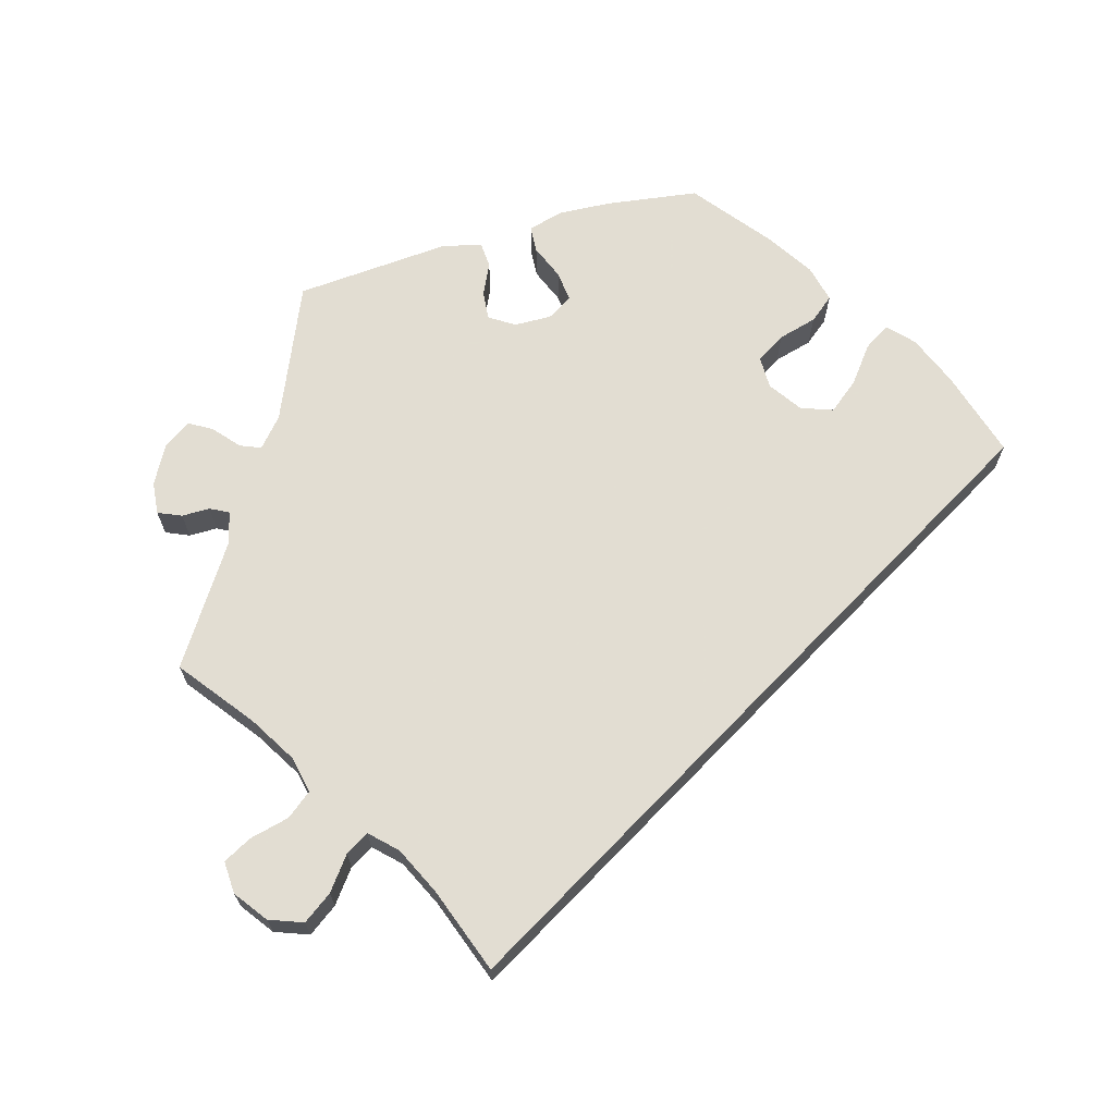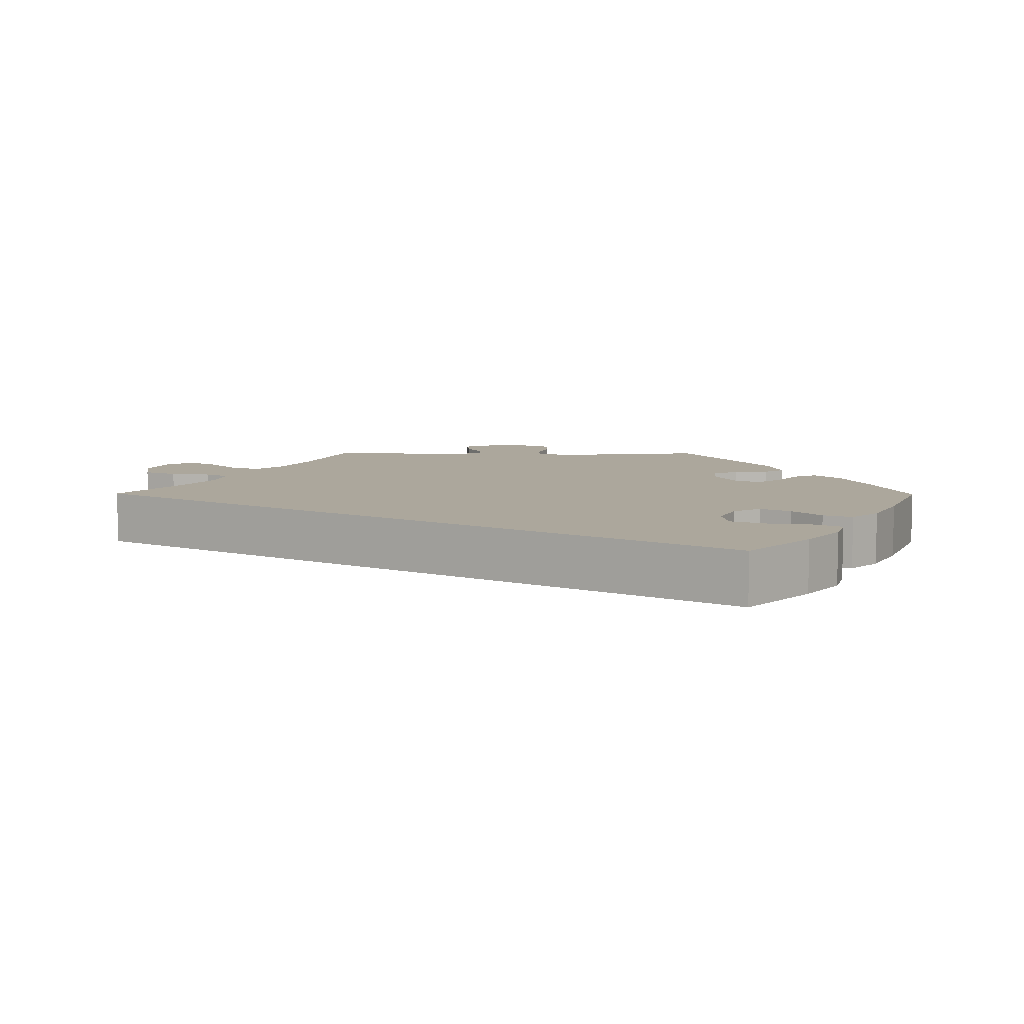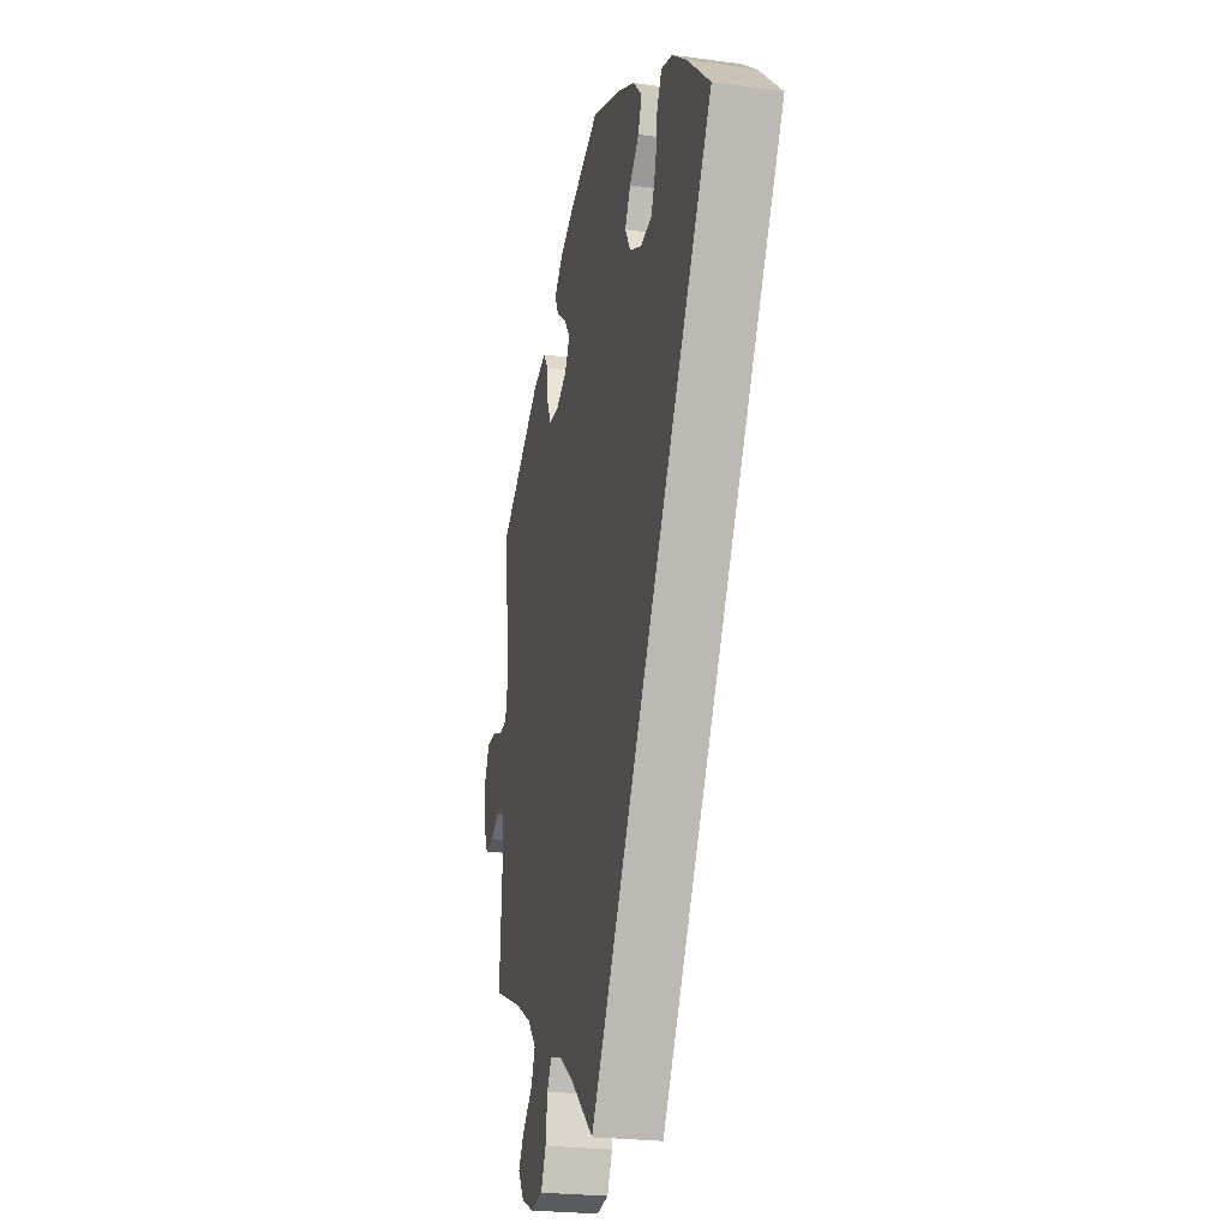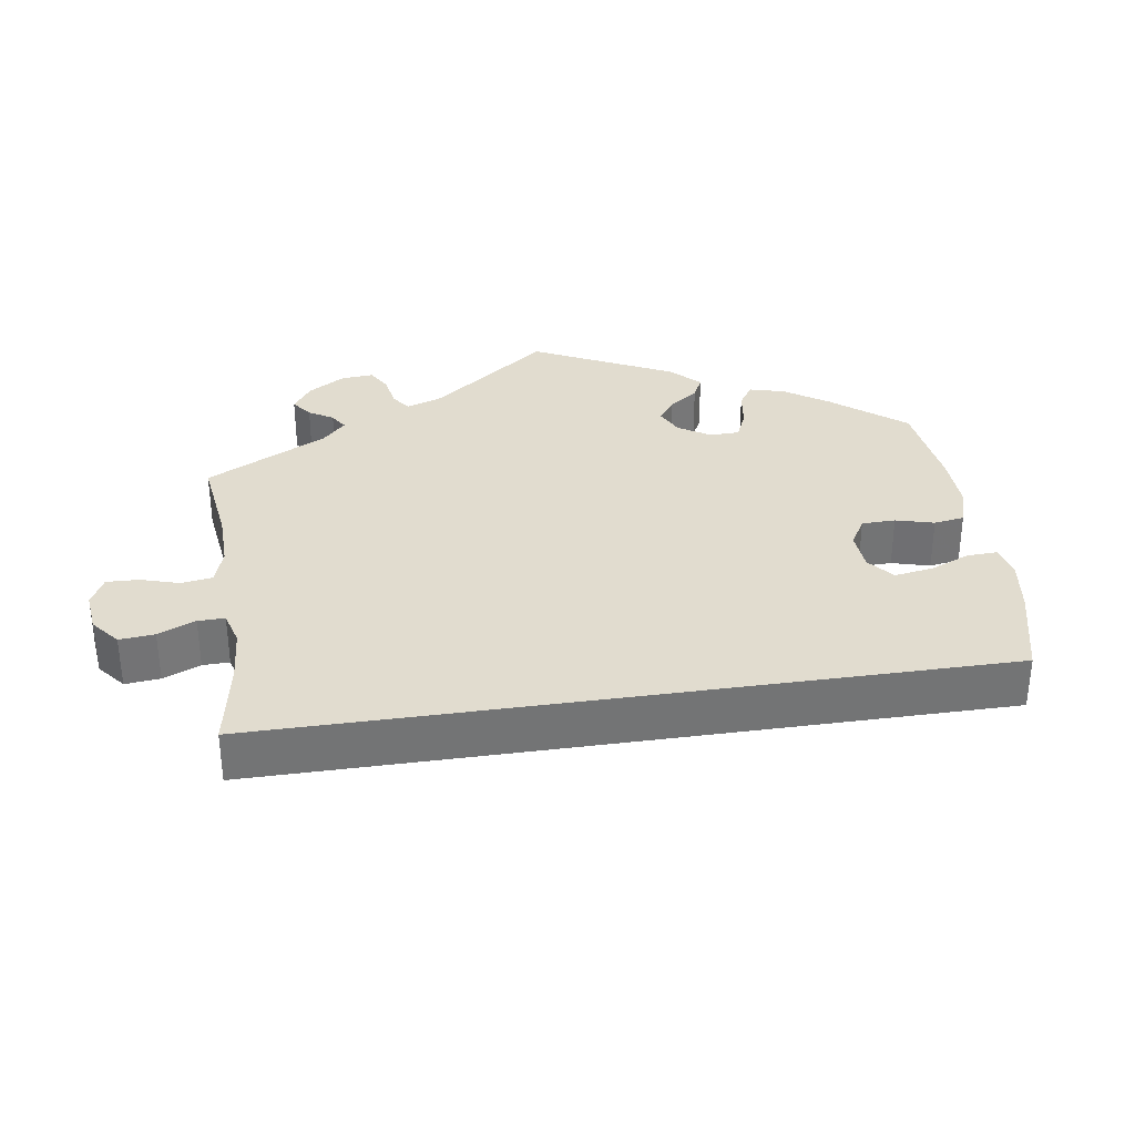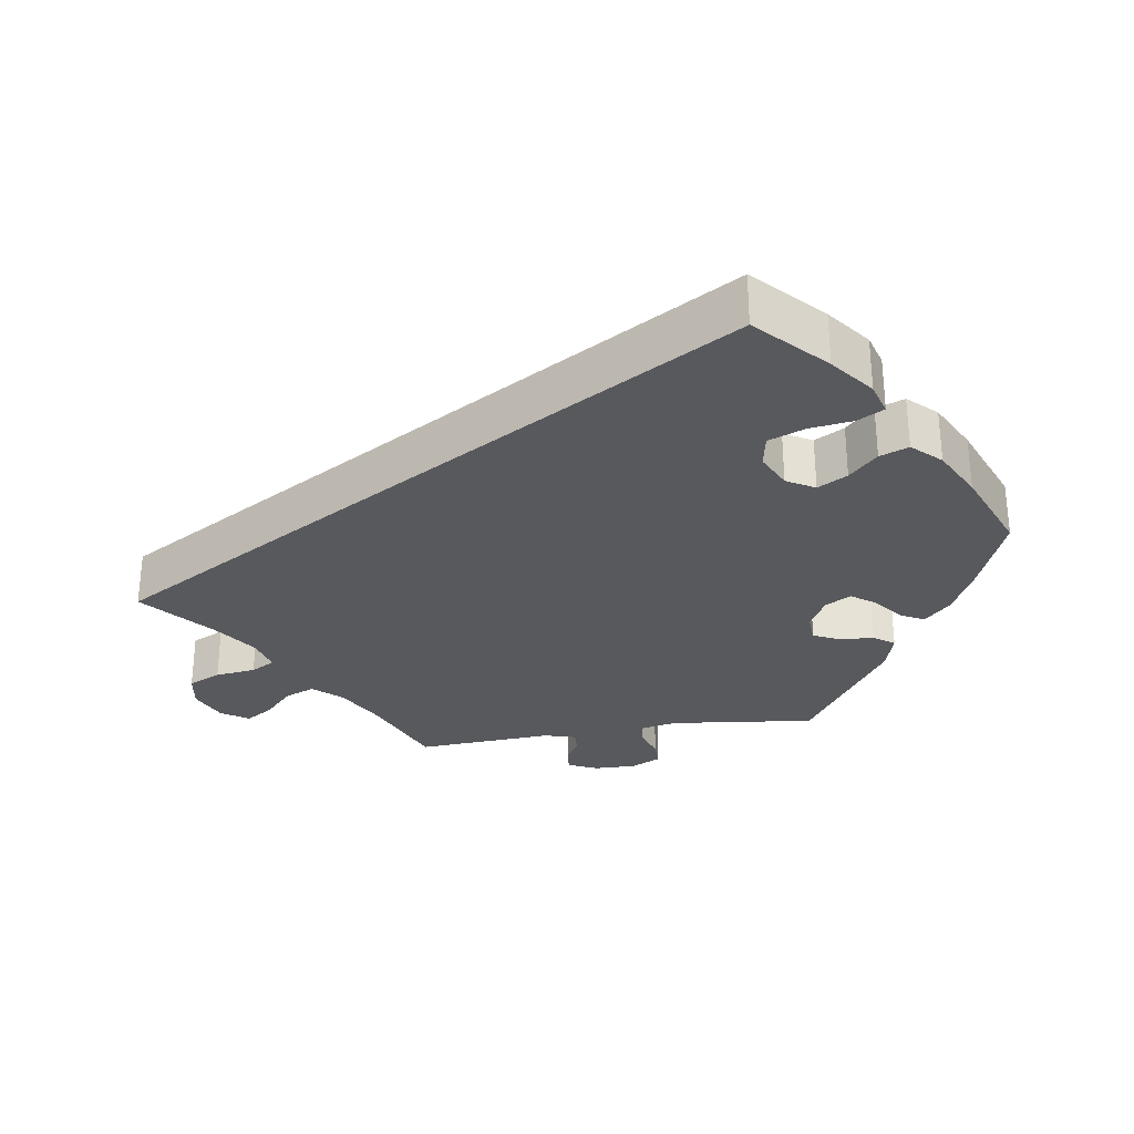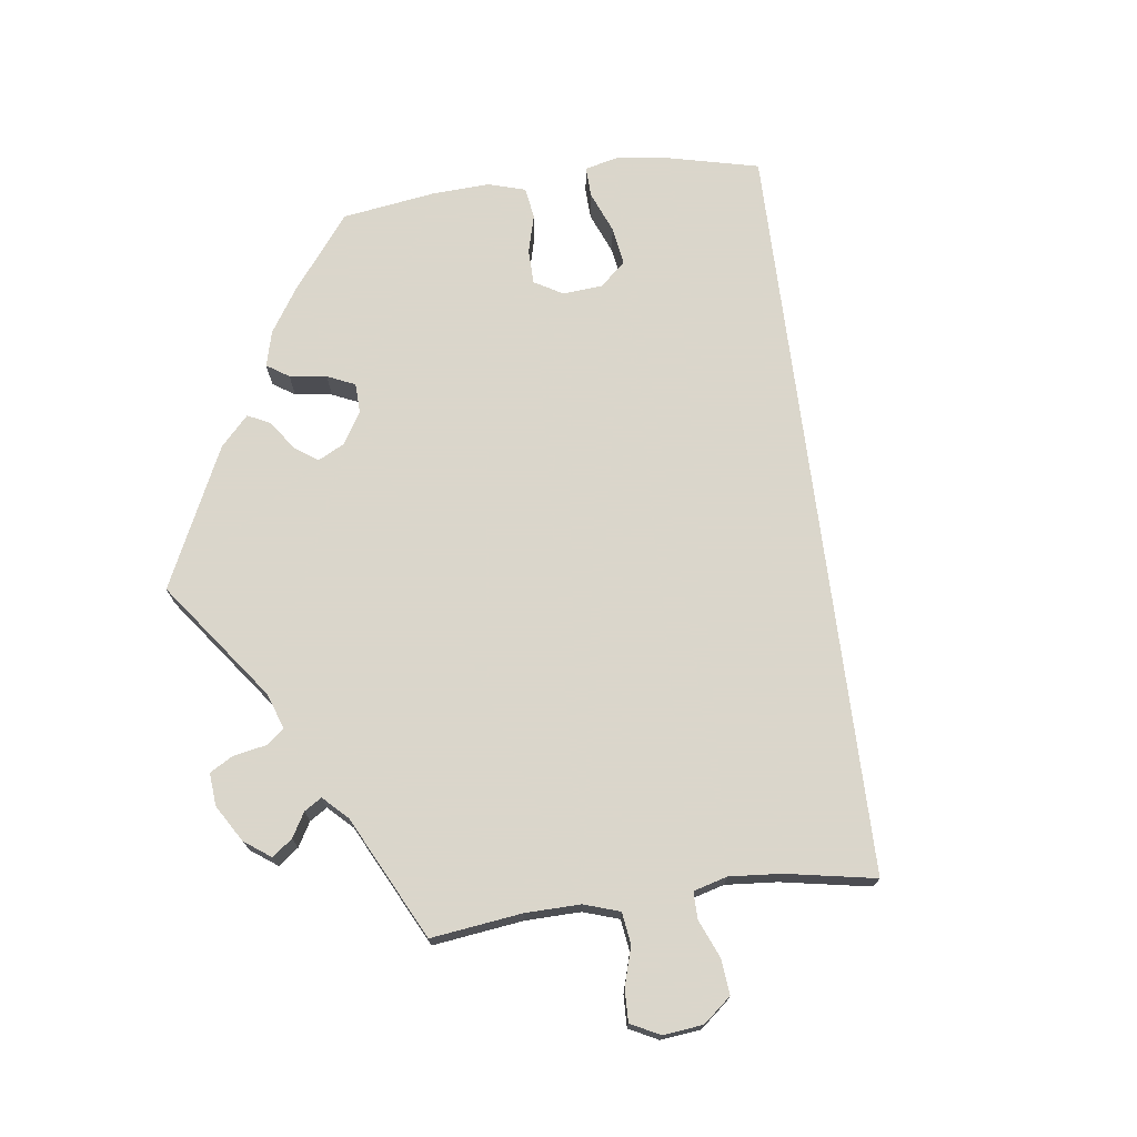
<metadata>
{"format":"obj","ext":"obj","renderer":"f3d","projection":"perspective","resolution":1024,"background":"white","views":[{"elev":68.1,"azim":-166.0,"up":"+Y"},{"elev":8.4,"azim":-89.6,"up":"+Y"},{"elev":-24.0,"azim":-102.8,"up":"+Z"},{"elev":34.4,"azim":-128.5,"up":"+Y"},{"elev":-30.1,"azim":-81.1,"up":"+Y"},{"elev":73.7,"azim":142.4,"up":"+Y"}]}
</metadata>
<code>
v -0.501 0.07 0.289
v -0.411 0.07 0.374
v -0.353 0.07 0.419
v -0.309 0.07 0.432
v -0.29 0.07 0.396
v -0.282 0.07 0.337
v -0.263 0.07 0.288
v -0.218 0.07 0.28
v -0.17 0.07 0.303
v -0.148 0.07 0.341
v -0.17 0.07 0.381
v -0.208 0.07 0.419
v -0.223 0.07 0.458
v -0.187 0.07 0.496
v -0.119 0.07 0.531
v -0.001 0.07 0.578
v 0.114 0.07 0.532
v 0.178 0.07 0.5
v 0.213 0.07 0.465
v 0.197 0.07 0.433
v 0.157 0.07 0.402
v 0.133 0.07 0.369
v 0.152 0.07 0.334
v 0.196 0.07 0.31
v 0.236 0.07 0.312
v 0.252 0.07 0.347
v 0.256 0.07 0.394
v 0.275 0.07 0.422
v 0.327 0.07 0.407
v 0.5 0.07 0.289
v 0.477 0.07 0.092
v 0.487 0.07 0.042
v 0.517 0.07 0.038
v 0.56 0.07 0.053
v 0.596 0.07 0.053
v 0.615 0.07 0.013
v 0.614 0.07 -0.045
v 0.596 0.07 -0.085
v 0.562 0.07 -0.081
v 0.529 0.07 -0.062
v 0.501 0.07 -0.061
v 0.489 0.07 -0.104
v 0.5 0.07 -0.289
v 0.385 0.07 -0.337
v 0.32 0.07 -0.373
v 0.286 0.07 -0.411
v 0.302 0.07 -0.451
v 0.342 0.07 -0.489
v 0.365 0.07 -0.526
v 0.341 0.07 -0.563
v 0.291 0.07 -0.585
v 0.243 0.07 -0.577
v 0.223 0.07 -0.533
v 0.216 0.07 -0.478
v 0.198 0.07 -0.446
v 0.152 0.07 -0.458
v 0.094 0.07 -0.498
v 0 0.07 -0.578
v -0.501 0 0.289
v -0.411 0 0.374
v -0.353 0 0.419
v -0.309 0 0.432
v -0.29 0 0.396
v -0.282 0 0.337
v -0.263 0 0.288
v -0.218 0 0.28
v -0.17 0 0.303
v -0.148 0 0.341
v -0.17 0 0.381
v -0.208 0 0.419
v -0.223 0 0.458
v -0.187 0 0.496
v -0.119 0 0.531
v -0.001 0 0.578
v 0.114 0 0.532
v 0.178 0 0.5
v 0.213 0 0.465
v 0.197 0 0.433
v 0.157 0 0.402
v 0.133 0 0.369
v 0.152 0 0.334
v 0.196 0 0.31
v 0.236 0 0.312
v 0.252 0 0.347
v 0.256 0 0.394
v 0.275 0 0.422
v 0.327 0 0.407
v 0.5 0 0.289
v 0.477 0 0.092
v 0.487 0 0.042
v 0.517 0 0.038
v 0.56 0 0.053
v 0.596 0 0.053
v 0.615 0 0.013
v 0.614 0 -0.045
v 0.596 0 -0.085
v 0.562 0 -0.081
v 0.529 0 -0.062
v 0.501 0 -0.061
v 0.489 0 -0.104
v 0.5 0 -0.289
v 0.385 0 -0.337
v 0.32 0 -0.373
v 0.286 0 -0.411
v 0.302 0 -0.451
v 0.342 0 -0.489
v 0.365 0 -0.526
v 0.341 0 -0.563
v 0.291 0 -0.585
v 0.243 0 -0.577
v 0.223 0 -0.533
v 0.216 0 -0.478
v 0.198 0 -0.446
v 0.152 0 -0.458
v 0.094 0 -0.498
v 0 0 -0.578
f 57 58 1 2
f 56 57 2 3
f 55 56 3
f 51 52 53 54
f 51 54 55
f 47 48 49 50
f 46 47 50 51
f 42 43 44
f 41 42 44 45
f 37 38 39 40
f 37 40 41
f 36 37 41
f 33 34 35 36
f 32 33 36 41
f 31 32 41 45
f 26 27 28 29
f 25 26 29 30
f 24 25 30 31
f 18 19 20 21
f 18 21 22
f 17 18 22
f 16 17 22
f 15 16 22 23
f 11 12 13 14
f 10 11 14 15
f 3 4 5 6
f 3 6 7
f 55 3 7
f 46 51 55 7
f 45 46 7 8
f 23 24 31 45
f 10 15 23 45
f 9 10 45
f 8 9 45
f 60 59 116 115
f 61 60 115 114
f 61 114 113
f 112 111 110 109
f 113 112 109
f 108 107 106 105
f 109 108 105 104
f 102 101 100
f 103 102 100 99
f 98 97 96 95
f 99 98 95
f 99 95 94
f 94 93 92 91
f 99 94 91 90
f 103 99 90 89
f 87 86 85 84
f 88 87 84 83
f 89 88 83 82
f 79 78 77 76
f 80 79 76
f 80 76 75
f 80 75 74
f 81 80 74 73
f 72 71 70 69
f 73 72 69 68
f 64 63 62 61
f 65 64 61
f 65 61 113
f 65 113 109 104
f 66 65 104 103
f 103 89 82 81
f 103 81 73 68
f 103 68 67
f 103 67 66
f 1 59 60 2
f 2 60 61 3
f 3 61 62 4
f 4 62 63 5
f 5 63 64 6
f 6 64 65 7
f 7 65 66 8
f 8 66 67 9
f 9 67 68 10
f 10 68 69 11
f 11 69 70 12
f 12 70 71 13
f 13 71 72 14
f 14 72 73 15
f 15 73 74 16
f 16 74 75 17
f 17 75 76 18
f 18 76 77 19
f 19 77 78 20
f 20 78 79 21
f 21 79 80 22
f 22 80 81 23
f 23 81 82 24
f 24 82 83 25
f 25 83 84 26
f 26 84 85 27
f 27 85 86 28
f 28 86 87 29
f 29 87 88 30
f 30 88 89 31
f 31 89 90 32
f 32 90 91 33
f 33 91 92 34
f 34 92 93 35
f 35 93 94 36
f 36 94 95 37
f 37 95 96 38
f 38 96 97 39
f 39 97 98 40
f 40 98 99 41
f 41 99 100 42
f 42 100 101 43
f 43 101 102 44
f 44 102 103 45
f 45 103 104 46
f 46 104 105 47
f 47 105 106 48
f 48 106 107 49
f 49 107 108 50
f 50 108 109 51
f 51 109 110 52
f 52 110 111 53
f 53 111 112 54
f 54 112 113 55
f 55 113 114 56
f 56 114 115 57
f 57 115 116 58
f 58 116 59 1

</code>
